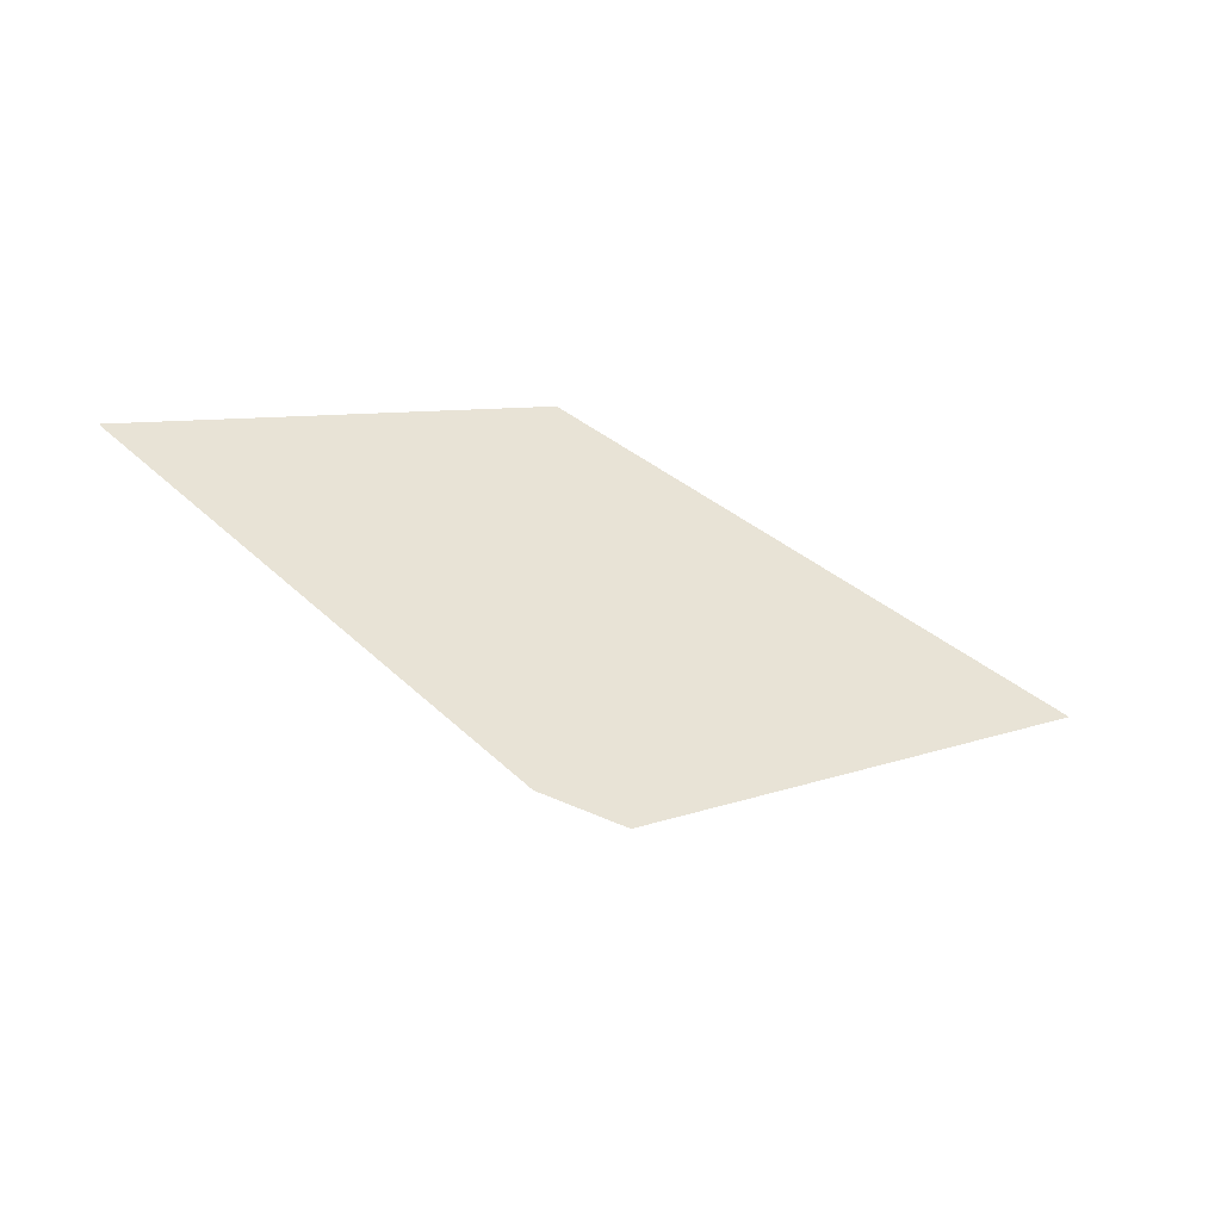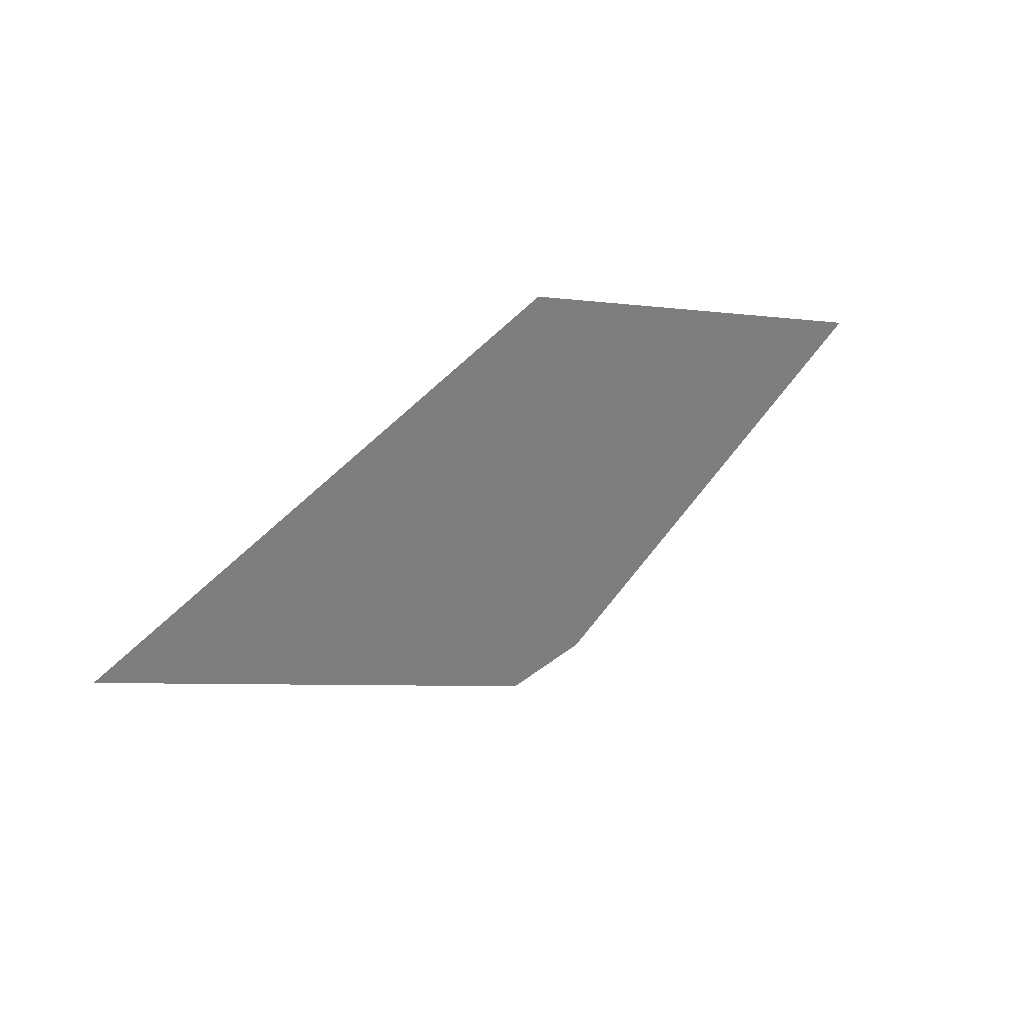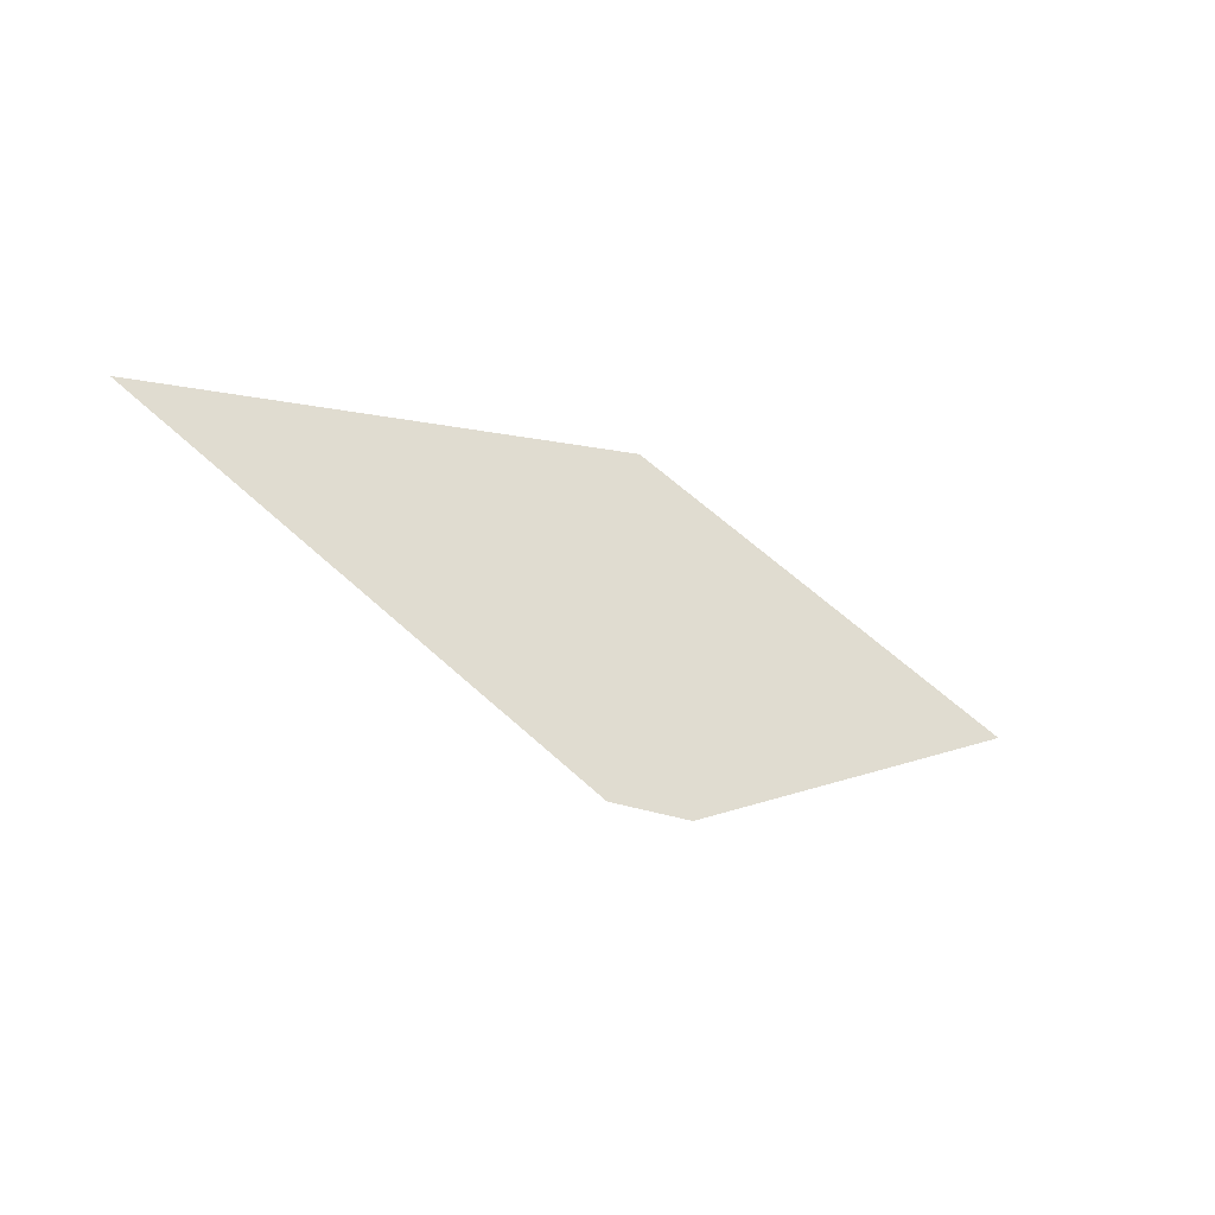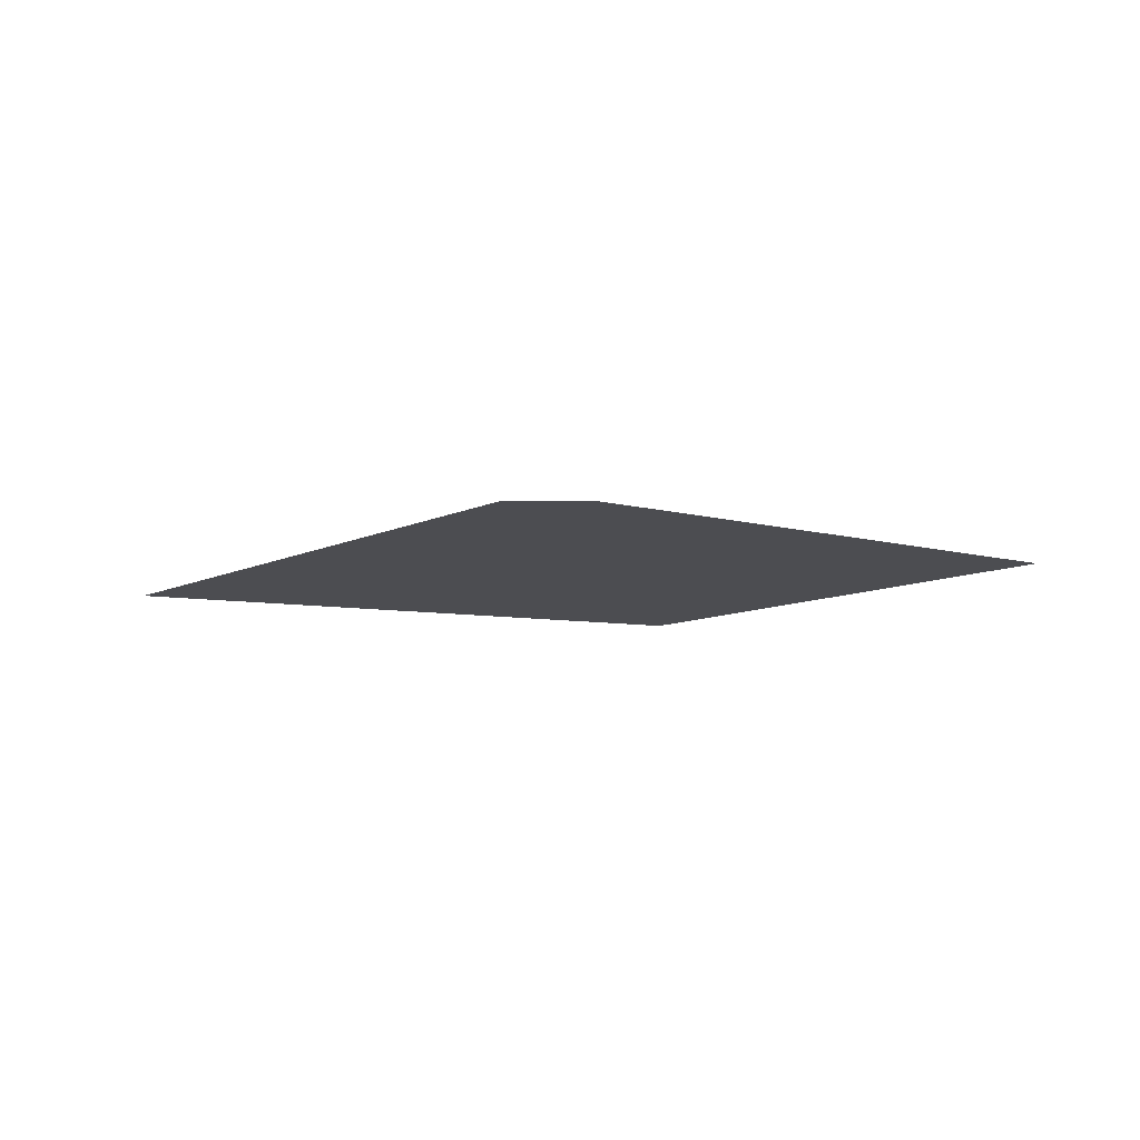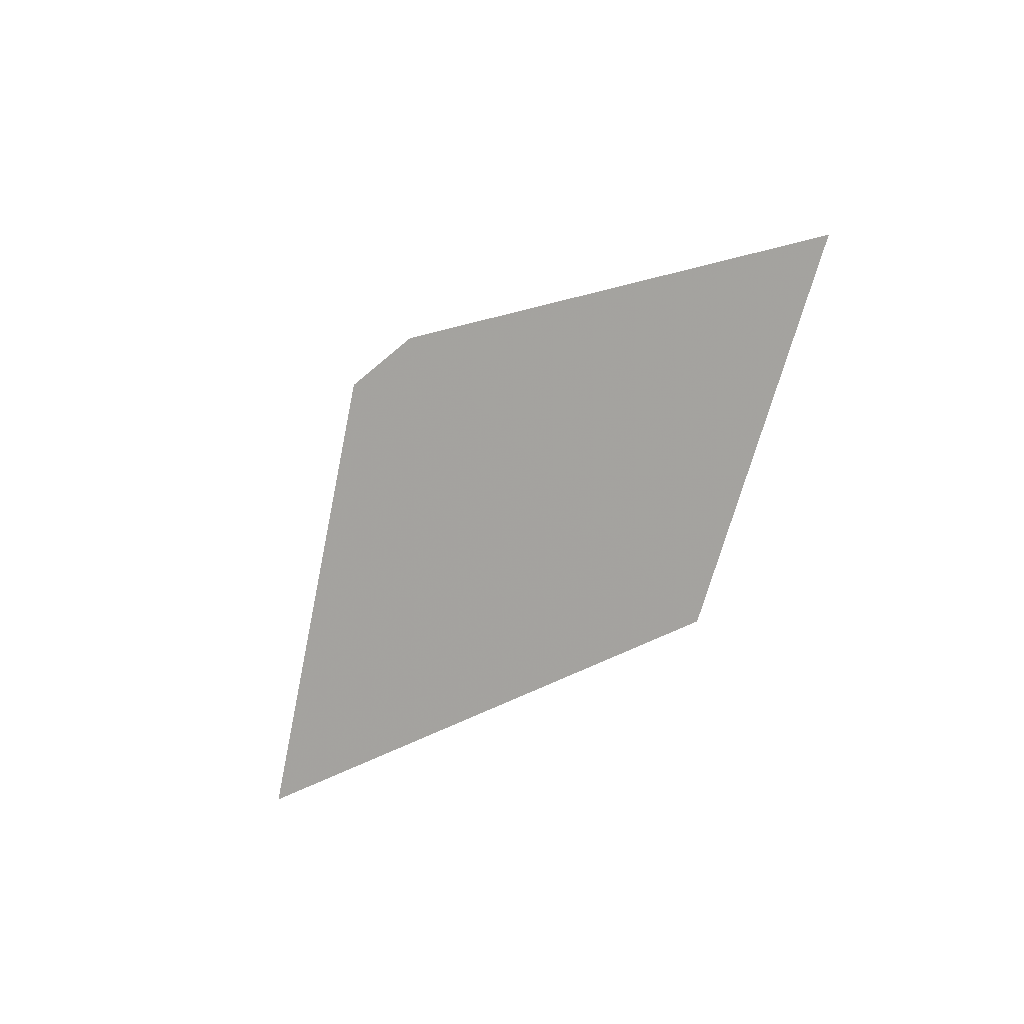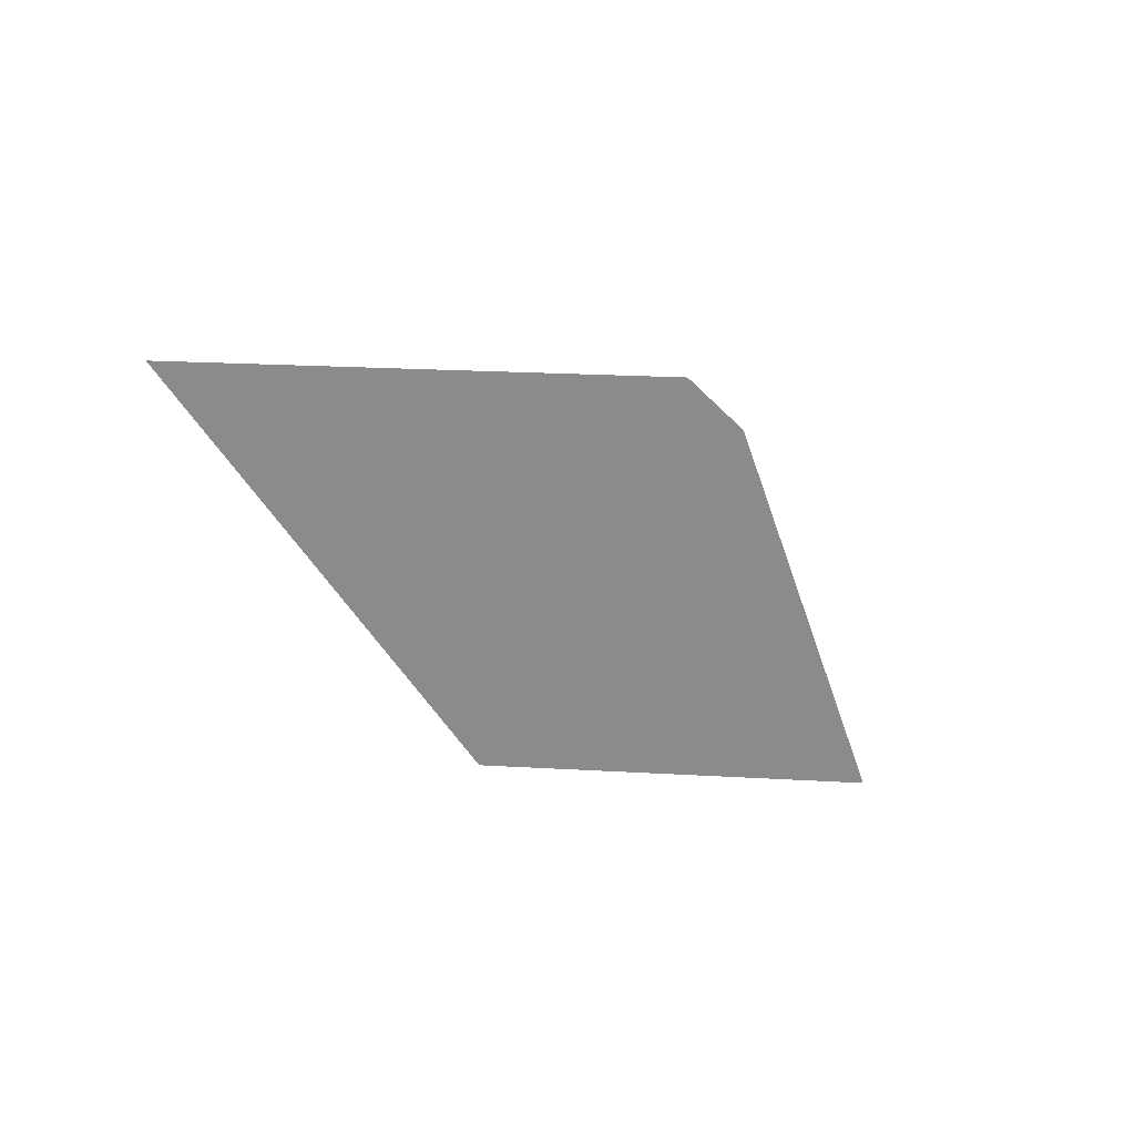
<metadata>
{"format":"obj","ext":"obj","renderer":"f3d","projection":"perspective","resolution":1024,"background":"white","views":[{"elev":-62.5,"azim":155.0,"up":"+Y"},{"elev":56.2,"azim":-37.7,"up":"+Y"},{"elev":-23.6,"azim":-35.3,"up":"+Y"},{"elev":3.3,"azim":2.6,"up":"+Z"},{"elev":-61.3,"azim":41.3,"up":"+Z"},{"elev":-50.4,"azim":-47.3,"up":"+Z"}]}
</metadata>
<code>
g s004v002_l
v -0.9041 0.5432 -0.2176
v 0.1989 0.7684 -0.2974
v -0.08751 -0.07058 -7.451e-09
v 0.08557 -0.07058 -7.451e-09
v 0.9412 0.2973 -0.1304
g s004v002_l_0
f 3 2 1
f 4 2 3
f 2 4 5

</code>
